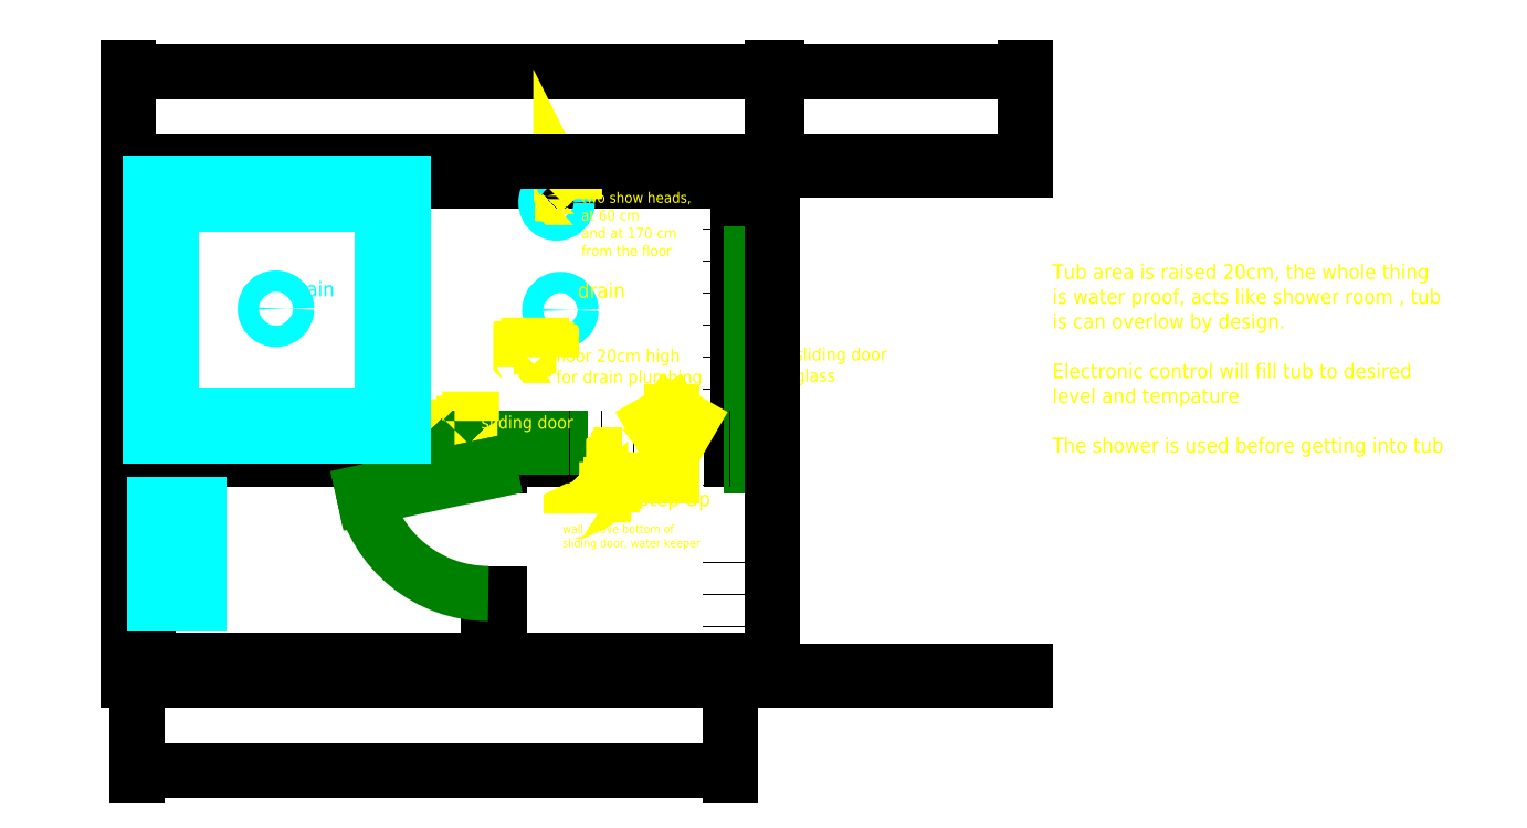
<metadata>
{"format":"dxf","ext":"dxf","renderer":"ezdxf+matplotlib","layout":"modelspace","background":"white","min_lineweight":24,"dpi":150}
</metadata>
<code>
0
SECTION
2
ENTITIES
0
LINE
8
0
10
249
20
448.9
11
249
21
2801
0
LINE
8
0
10
249
20
448.9
11
3234
21
448.9
0
LINE
8
0
10
249
20
2801
11
3234
21
2801
0
DIMENSION
8
dimension
2
*D1
10
3234
20
3265
30
0
11
1720
21
3314
31
0
70
32
71
5
72
0
3
Standard
53
0
210
0
220
0
230
1
13
205
23
2845
33
0
14
3234
24
2845
34
0
0
DIMENSION
8
dimension
2
*D2
10
4424
20
3264
30
0
11
3839
21
3312
31
0
70
32
71
5
72
0
3
Standard
53
0
210
0
220
0
230
1
13
3254
23
2845
33
0
14
4424
24
2845
34
0
0
DIMENSION
8
dimension
2
*D3
10
3038
20
-21.86
30
0
11
1644
21
26.89
31
0
70
32
71
5
72
0
3
Standard
53
0
210
0
220
0
230
1
13
249
23
448.9
33
0
14
3038
24
448.9
34
0
0
LINE
8
walls
10
299
20
2751
11
3234
21
2751
0
LINE
8
walls
10
299
20
498.9
11
3234
21
498.9
0
LINE
8
walls
10
299
20
498.9
11
299
21
2751
0
LINE
8
0
10
3038
20
2801
11
3038
21
448.9
0
LINE
8
walls
10
3074
20
1541
11
3074
21
2751
0
LINE
8
walls
10
3124
20
2751
11
3124
21
1491
0
LINE
8
walls
10
3044
20
1541
11
3044
21
1491
0
LINE
8
walls
10
3044
20
1491
11
3074
21
1491
0
LINE
8
walls
10
299
20
1441
11
1899
21
1441
0
LINE
8
walls
10
1899
20
1411
11
1949
21
1411
0
LINE
8
walls
10
1949
20
1411
11
1949
21
1441
0
LINE
8
walls
10
1899
20
1411
11
1899
21
1441
0
LINE
8
walls
10
3124
20
1491
11
3074
21
1491
0
LINE
8
walls
10
299
20
1491
11
1949
21
1491
0
LINE
8
walls
10
1949
20
1491
11
2238
21
1491
0
LINE
8
walls
10
1949
20
1441
11
2238
21
1441
0
LINE
8
walls
10
2238
20
1491
11
2238
21
1441
0
LINE
8
doors
10
2238
20
1541
11
1438
21
1541
0
LINE
8
doors
10
1438
20
1541
11
1438
21
1501
0
LINE
8
doors
10
1438
20
1501
11
2238
21
1501
0
LINE
8
doors
10
2238
20
1501
11
2238
21
1541
0
LINE
8
walls
10
3044
20
1541
11
3074
21
1541
0
LINE
8
walls
10
3124
20
1491
11
3124
21
1441
0
LINE
8
walls
10
3124
20
1441
11
3044
21
1441
0
LINE
8
walls
10
3044
20
1441
11
3044
21
1491
0
LINE
8
walls
10
2238
20
1491
11
3044
21
1491
0
CIRCLE
8
fixture
10
2237
20
2145
40
50
0
LINE
8
doors
10
3184
20
1411
11
3184
21
2411
0
LINE
8
doors
10
3184
20
2411
11
3134
21
2411
0
LINE
8
doors
10
3134
20
2411
11
3134
21
1411
0
LINE
8
doors
10
3134
20
1411
11
3184
21
1411
0
LINE
8
walls
10
2238
20
1541
11
3044
21
1541
0
LINE
8
walls
10
2238
20
1441
11
3044
21
1441
0
MTEXT
8
text
10
2320
20
2273
30
0
40
70
41
210
71
1
72
1
1
drain
7
STANDARD
210
0
220
0
230
1
50
0
73
2
44
1
0
MTEXT
8
text
10
2600
20
1292
30
0
40
70
41
363.6
71
1
72
1
1
Step Up
7
STANDARD
210
0
220
0
230
1
50
0
73
2
44
1
0
LINE
8
text
10
2760
20
1367
11
2760
21
1667
0
LINE
8
text
10
2760
20
1667
11
2673
21
1617
0
LINE
8
text
10
2760
20
1667
11
2846
21
1617
0
CIRCLE
8
fixture
10
2220
20
2651
40
50
0
MTEXT
8
text
10
2336
20
2699
30
0
40
50
41
561.1
71
1
72
1
1
two show heads, \Pat 60 cm\Pand at 170 cm\Pfrom the floor
7
STANDARD
210
0
220
0
230
1
50
0
73
2
44
1
0
MTEXT
8
text
10
3340
20
1967
30
0
40
60
41
458.4
71
1
72
1
1
sliding door\Pglass
7
STANDARD
210
0
220
0
230
1
50
0
73
2
44
1
0
MTEXT
8
text
10
1865
20
1647
30
0
40
60
41
458.4
71
1
72
1
1
sliding door
7
STANDARD
210
0
220
0
230
1
50
0
73
2
44
1
0
MTEXT
8
text
10
2217
20
1960
30
0
40
60
41
736.7
71
1
72
1
1
floor 20cm high\Pfor drain plumbing
7
STANDARD
210
0
220
0
230
1
50
0
73
2
44
1
0
MTEXT
8
text
10
2248
20
1135
30
0
40
40
41
718.9
71
1
72
1
1
wall above bottom of\Psliding door, water keeper
7
STANDARD
210
0
220
0
230
1
50
0
73
2
44
1
0
LWPOLYLINE
8
text
90
81
70
0
43
0
10
2288
20
1187
10
2288
20
1191
10
2288
20
1195
10
2296
20
1199
10
2304
20
1199
10
2312
20
1199
10
2320
20
1203
10
2328
20
1207
10
2332
20
1207
10
2340
20
1211
10
2348
20
1215
10
2352
20
1219
10
2360
20
1223
10
2368
20
1227
10
2372
20
1231
10
2376
20
1235
10
2384
20
1235
10
2392
20
1243
10
2396
20
1243
10
2404
20
1247
10
2412
20
1251
10
2416
20
1259
10
2420
20
1259
10
2428
20
1267
10
2432
20
1271
10
2436
20
1275
10
2440
20
1275
10
2440
20
1279
10
2444
20
1283
10
2448
20
1283
10
2452
20
1291
10
2456
20
1295
10
2456
20
1299
10
2460
20
1299
10
2464
20
1303
10
2468
20
1307
10
2472
20
1311
10
2472
20
1315
10
2476
20
1319
10
2476
20
1323
10
2480
20
1323
10
2480
20
1327
10
2484
20
1331
10
2484
20
1335
10
2488
20
1339
10
2492
20
1339
10
2492
20
1343
10
2492
20
1347
10
2496
20
1351
10
2496
20
1355
10
2496
20
1359
10
2500
20
1363
10
2500
20
1367
10
2504
20
1367
10
2504
20
1371
10
2504
20
1375
10
2508
20
1379
10
2508
20
1387
10
2508
20
1391
10
2508
20
1395
10
2512
20
1399
10
2512
20
1403
10
2516
20
1403
10
2516
20
1407
10
2516
20
1411
10
2516
20
1415
10
2520
20
1419
10
2520
20
1427
10
2524
20
1431
10
2524
20
1435
10
2524
20
1439
10
2524
20
1443
10
2524
20
1447
10
2524
20
1451
10
2524
20
1455
10
2524
20
1459
10
2524
20
1463
10
2524
20
1467
10
2524
20
1471
10
2524
20
1475
10
2524
20
1467
0
LWPOLYLINE
8
text
90
22
70
0
43
0
10
2528
20
1467
10
2528
20
1463
10
2528
20
1459
10
2528
20
1455
10
2536
20
1455
10
2536
20
1451
10
2536
20
1447
10
2540
20
1447
10
2540
20
1443
10
2540
20
1439
10
2544
20
1439
10
2548
20
1435
10
2548
20
1431
10
2552
20
1427
10
2556
20
1423
10
2556
20
1419
10
2560
20
1419
10
2560
20
1415
10
2560
20
1411
10
2564
20
1411
10
2564
20
1407
10
2556
20
1407
0
LWPOLYLINE
8
text
90
23
70
0
43
0
10
2528
20
1463
10
2524
20
1463
10
2524
20
1455
10
2524
20
1451
10
2524
20
1447
10
2520
20
1447
10
2516
20
1447
10
2516
20
1443
10
2516
20
1439
10
2512
20
1439
10
2512
20
1435
10
2508
20
1431
10
2508
20
1427
10
2504
20
1427
10
2500
20
1423
10
2500
20
1419
10
2496
20
1419
10
2496
20
1415
10
2496
20
1411
10
2492
20
1411
10
2492
20
1407
10
2488
20
1407
10
2488
20
1403
0
LWPOLYLINE
8
text
90
62
70
0
43
0
10
2060
20
1879
10
2060
20
1887
10
2060
20
1891
10
2060
20
1895
10
2056
20
1903
10
2056
20
1907
10
2056
20
1911
10
2052
20
1915
10
2052
20
1923
10
2052
20
1931
10
2052
20
1935
10
2052
20
1939
10
2052
20
1943
10
2052
20
1951
10
2052
20
1955
10
2052
20
1959
10
2060
20
1959
10
2060
20
1963
10
2064
20
1963
10
2064
20
1967
10
2068
20
1971
10
2072
20
1975
10
2076
20
1975
10
2080
20
1975
10
2084
20
1975
10
2088
20
1975
10
2088
20
1979
10
2092
20
1979
10
2096
20
1979
10
2100
20
1979
10
2108
20
1979
10
2112
20
1979
10
2116
20
1979
10
2120
20
1979
10
2124
20
1979
10
2128
20
1979
10
2132
20
1979
10
2136
20
1979
10
2140
20
1979
10
2144
20
1979
10
2148
20
1979
10
2148
20
1971
10
2152
20
1971
10
2156
20
1967
10
2160
20
1963
10
2164
20
1963
10
2168
20
1959
10
2172
20
1959
10
2172
20
1955
10
2176
20
1955
10
2180
20
1951
10
2180
20
1947
10
2184
20
1947
10
2184
20
1943
10
2188
20
1943
10
2188
20
1939
10
2192
20
1939
10
2192
20
1935
10
2192
20
1931
10
2196
20
1931
10
2196
20
1927
10
2196
20
1923
0
LWPOLYLINE
8
text
90
30
70
0
43
0
10
1820
20
1623
10
1820
20
1627
10
1820
20
1631
10
1816
20
1631
10
1812
20
1631
10
1812
20
1623
10
1808
20
1623
10
1804
20
1619
10
1800
20
1615
10
1796
20
1615
10
1792
20
1611
10
1784
20
1611
10
1784
20
1607
10
1780
20
1603
10
1776
20
1603
10
1772
20
1599
10
1768
20
1595
10
1764
20
1595
10
1760
20
1595
10
1760
20
1591
10
1760
20
1587
10
1756
20
1587
10
1752
20
1587
10
1752
20
1583
10
1748
20
1583
10
1748
20
1579
10
1744
20
1579
10
1744
20
1575
10
1744
20
1571
10
1740
20
1571
0
LWPOLYLINE
8
text
90
35
70
0
43
0
10
2237
20
2728
10
2237
20
2731
10
2237
20
2734
10
2240
20
2734
10
2242
20
2728
10
2245
20
2726
10
2245
20
2723
10
2247
20
2721
10
2253
20
2718
10
2253
20
2716
10
2255
20
2713
10
2258
20
2710
10
2260
20
2710
10
2265
20
2705
10
2268
20
2703
10
2270
20
2703
10
2273
20
2700
10
2273
20
2698
10
2276
20
2695
10
2281
20
2693
10
2281
20
2690
10
2283
20
2690
10
2283
20
2687
10
2286
20
2685
10
2288
20
2682
10
2291
20
2682
10
2291
20
2680
10
2293
20
2680
10
2296
20
2677
10
2296
20
2675
10
2299
20
2675
10
2301
20
2675
10
2304
20
2672
10
2304
20
2670
10
2304
20
2667
0
LWPOLYLINE
8
text
90
2
70
0
43
0
10
2002
20
2455
10
2002
20
2457
0
LWPOLYLINE
8
text
90
17
70
0
43
0
10
2240
20
2726
10
2240
20
2731
10
2242
20
2731
10
2247
20
2731
10
2260
20
2731
10
2265
20
2731
10
2270
20
2726
10
2276
20
2726
10
2278
20
2726
10
2286
20
2726
10
2291
20
2726
10
2296
20
2726
10
2299
20
2726
10
2301
20
2726
10
2304
20
2726
10
2304
20
2723
10
2304
20
2721
0
LWPOLYLINE
8
text
90
21
70
0
43
0
10
2240
20
2726
10
2240
20
2728
10
2242
20
2723
10
2242
20
2721
10
2242
20
2718
10
2242
20
2716
10
2242
20
2713
10
2245
20
2710
10
2245
20
2708
10
2245
20
2705
10
2247
20
2703
10
2247
20
2700
10
2247
20
2698
10
2250
20
2698
10
2250
20
2695
10
2250
20
2693
10
2253
20
2693
10
2253
20
2690
10
2253
20
2687
10
2253
20
2685
10
2253
20
2682
0
MTEXT
8
text
10
4550
20
2361
30
0
40
70
41
2139
71
1
72
1
1
Tub area is raised 20cm, the whole thing\Pis water proof, acts like shower room , tub\Pis can overlow by design. \P\PElectronic control will fill tub to desired\Plevel and tempature\P\PThe shower is used before getting into tub
7
STANDARD
210
0
220
0
230
1
50
0
73
2
44
1
0
LINE
8
walls
10
249
20
2645
11
299
21
2645
0
LINE
8
walls
10
249
20
1645
11
299
21
1645
0
LINE
8
container
10
205
20
404.9
11
3234
21
404.9
0
LINE
8
container
10
205
20
404.9
11
205
21
2845
0
LINE
8
container
10
205
20
2845
11
3234
21
2845
0
LINE
8
container
10
3234
20
404.9
11
3234
21
2845
0
LINE
8
container
10
3254
20
2845
11
4424
21
2845
0
LINE
8
container
10
3254
20
404.9
11
4424
21
404.9
0
LINE
8
container
10
3254
20
2805
11
4424
21
2805
0
LINE
8
container
10
3254
20
444.9
11
4424
21
444.9
0
LINE
8
container
10
4424
20
2845
11
4424
21
2805
0
LINE
8
container
10
3254
20
2845
11
3254
21
2805
0
LINE
8
container
10
4424
20
404.9
11
4424
21
444.9
0
LINE
8
container
10
3254
20
404.9
11
3254
21
444.9
0
LINE
8
container
10
205
20
2645
11
249
21
2645
0
LINE
8
container
10
205
20
1645
11
249
21
1645
0
LINE
8
walls
10
1899
20
810.9
11
1949
21
810.9
0
LINE
8
walls
10
1949
20
810.9
11
1949
21
498.9
0
LINE
8
walls
10
1899
20
810.9
11
1899
21
498.9
0
INSERT
8
doors
2
door60mm
10
1899
20
1411
30
0
41
1
42
1
43
0
50
0
70
1
71
1
44
0
45
0
0
INSERT
8
doors
2
wc
10
299
20
759.1
30
0
41
1
42
1
43
0
50
0
70
1
71
1
44
0
45
0
0
INSERT
8
doors
2
srqTub
10
309
20
2741
30
0
41
1
42
1
43
0
50
0
70
1
71
1
44
0
45
0
0
ENDSEC
0
EOF

</code>
